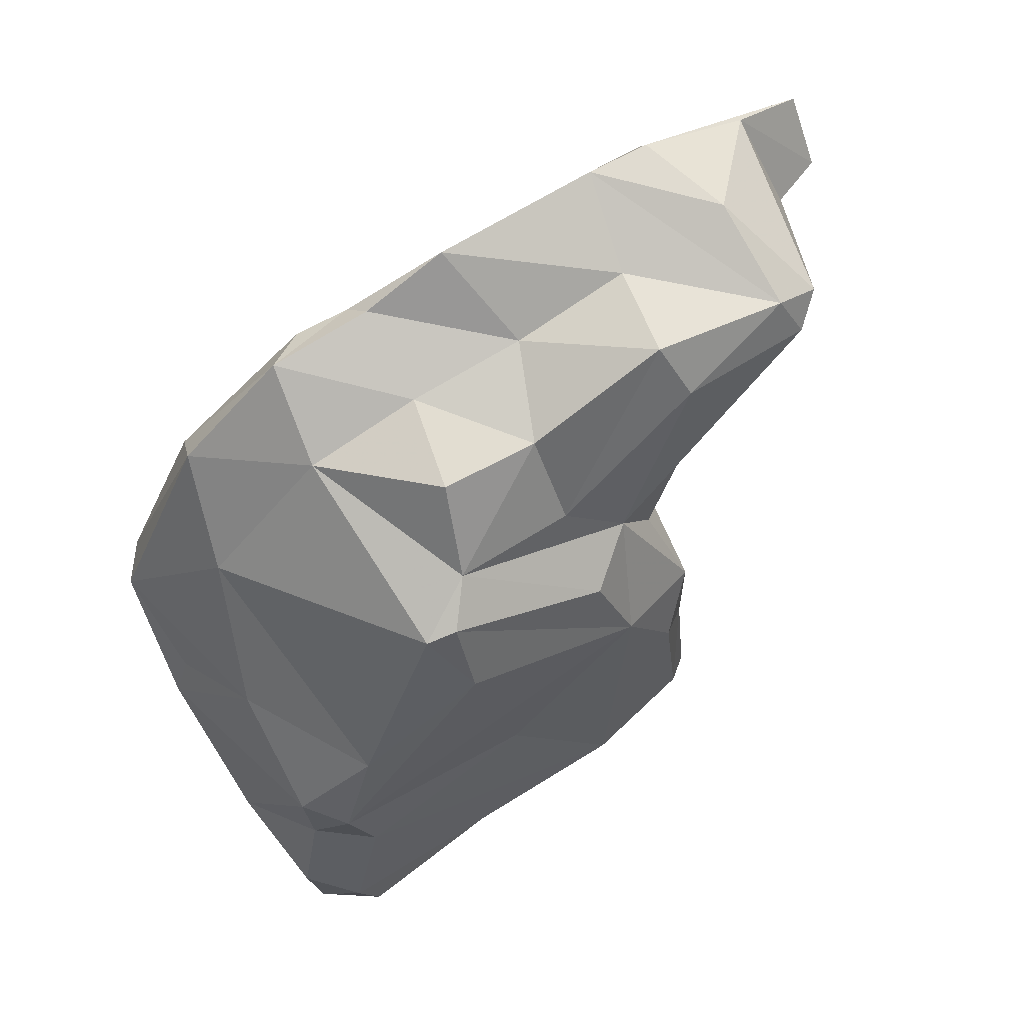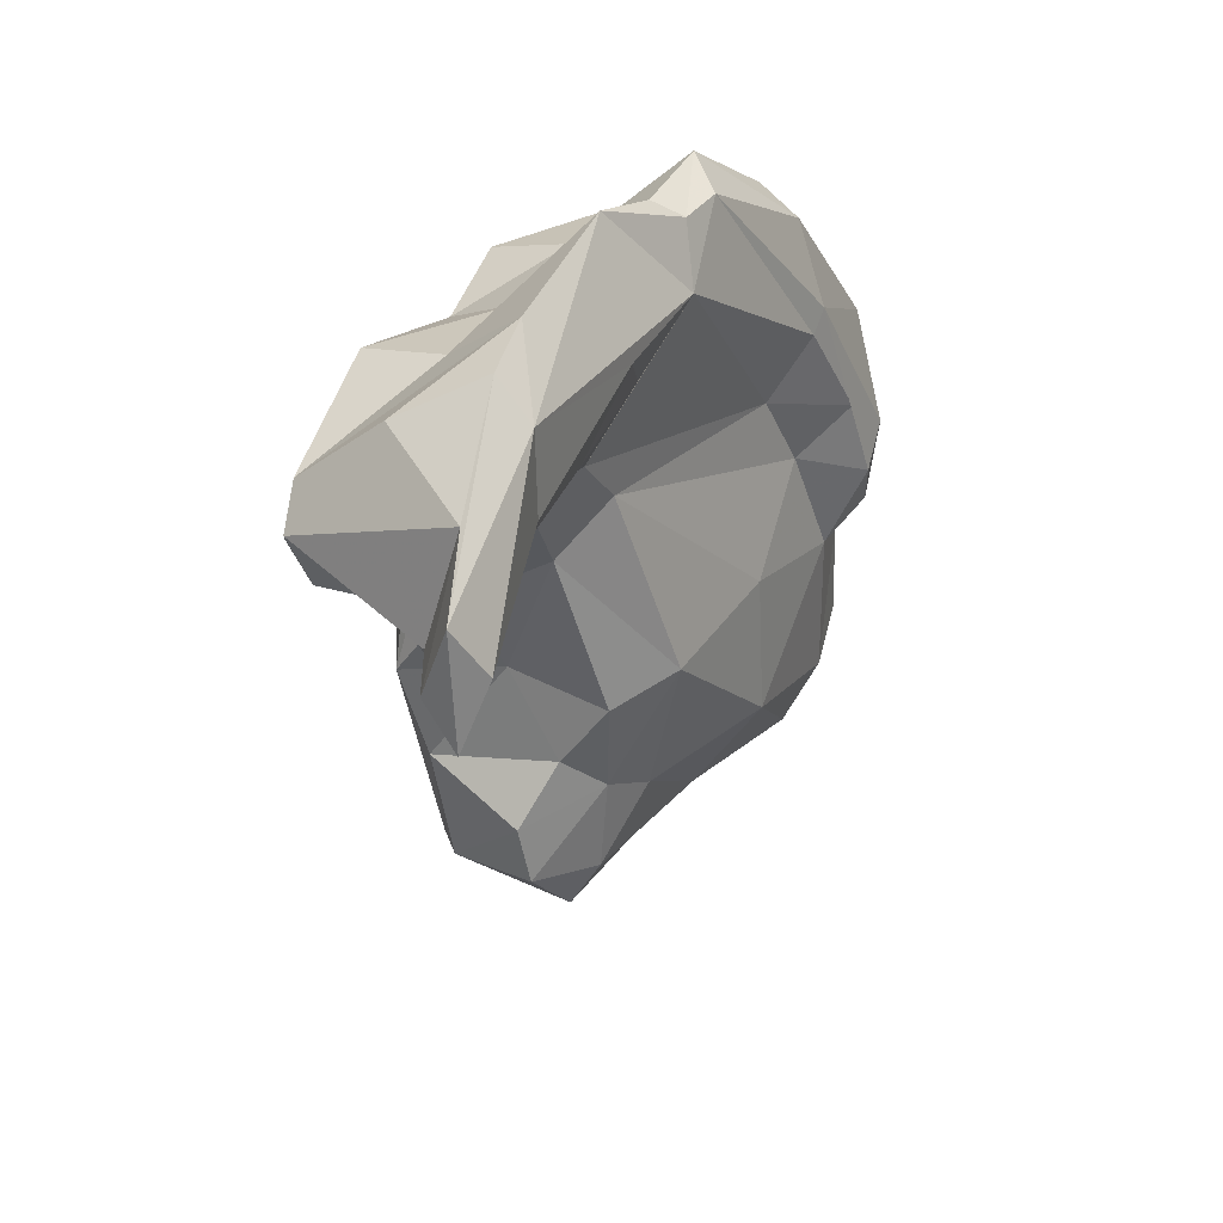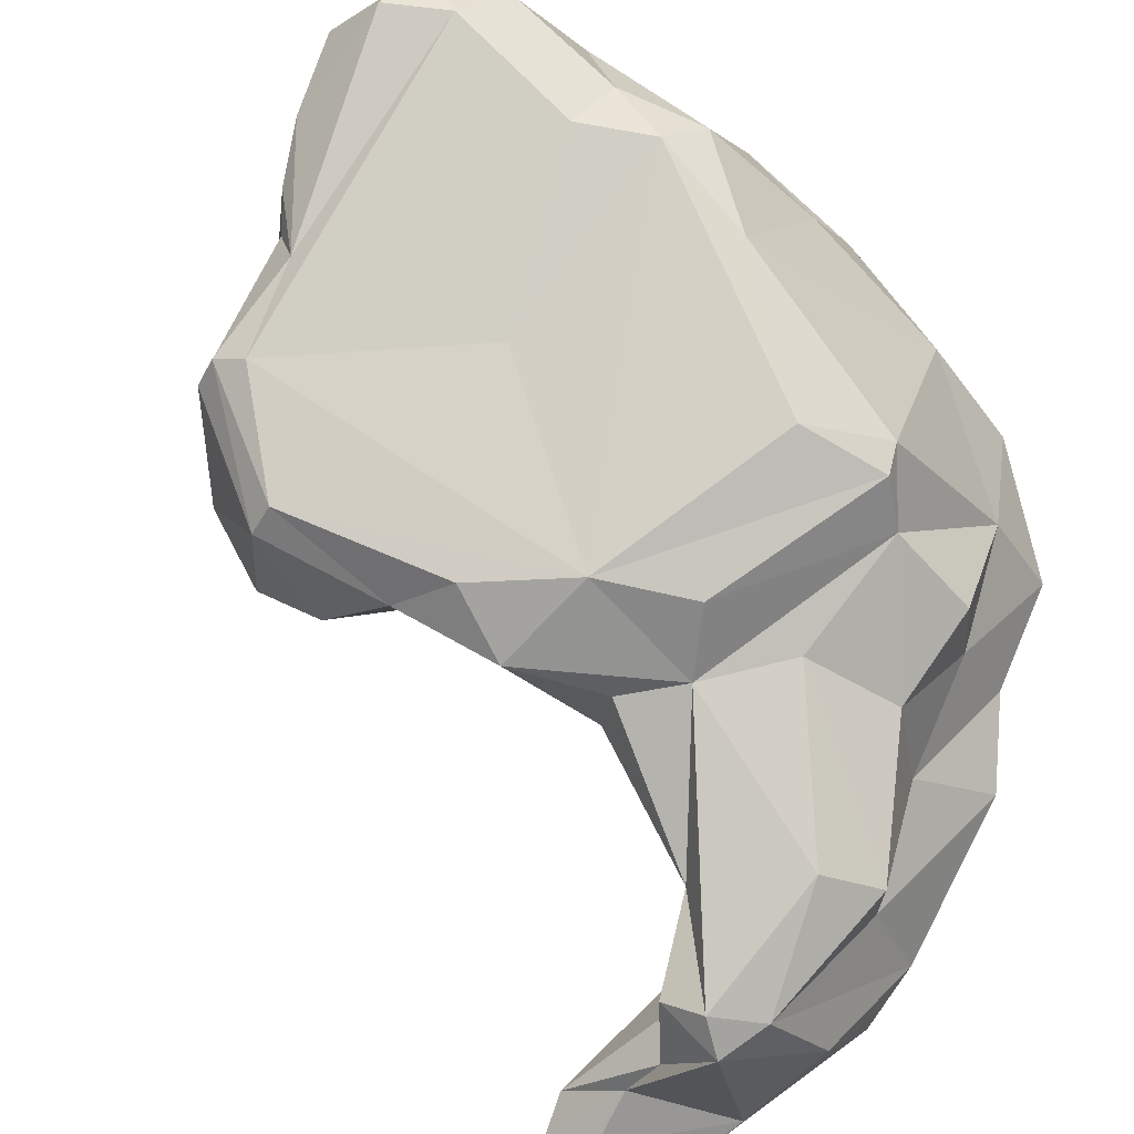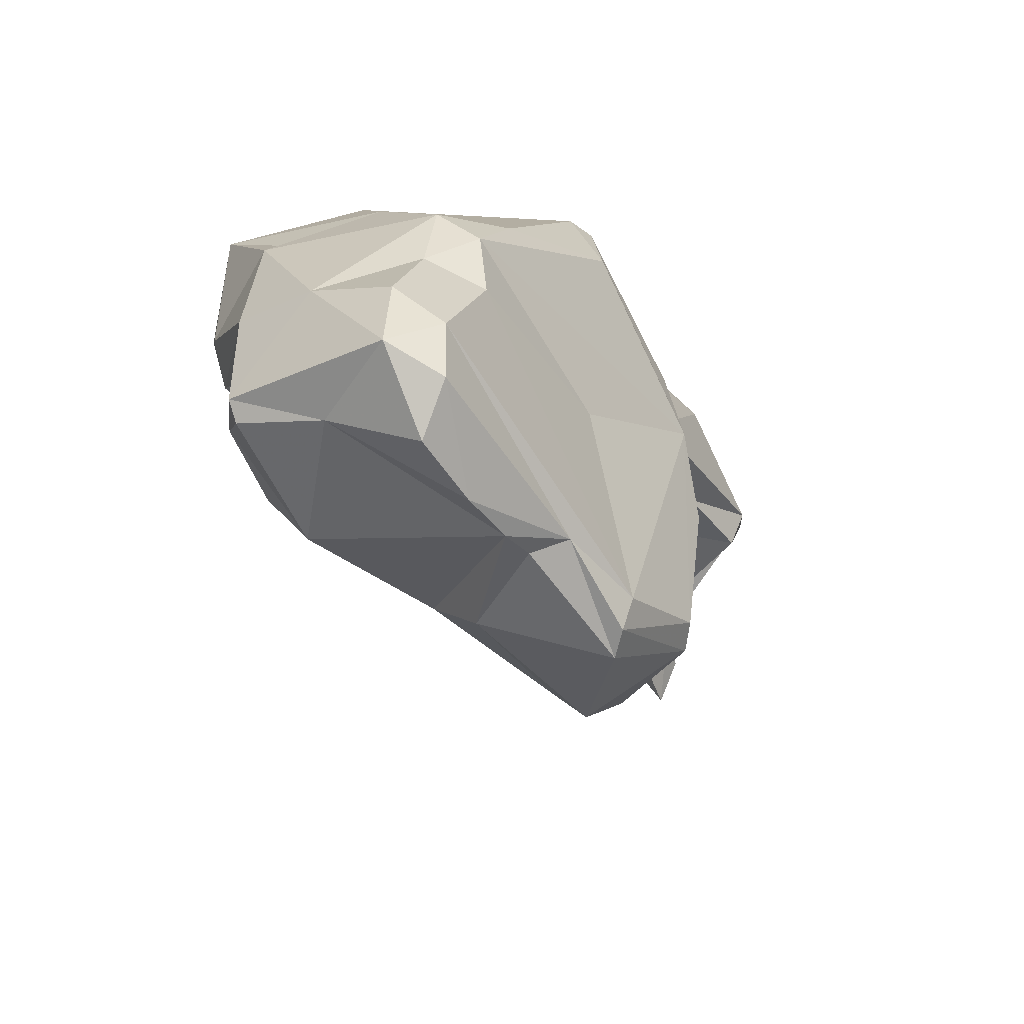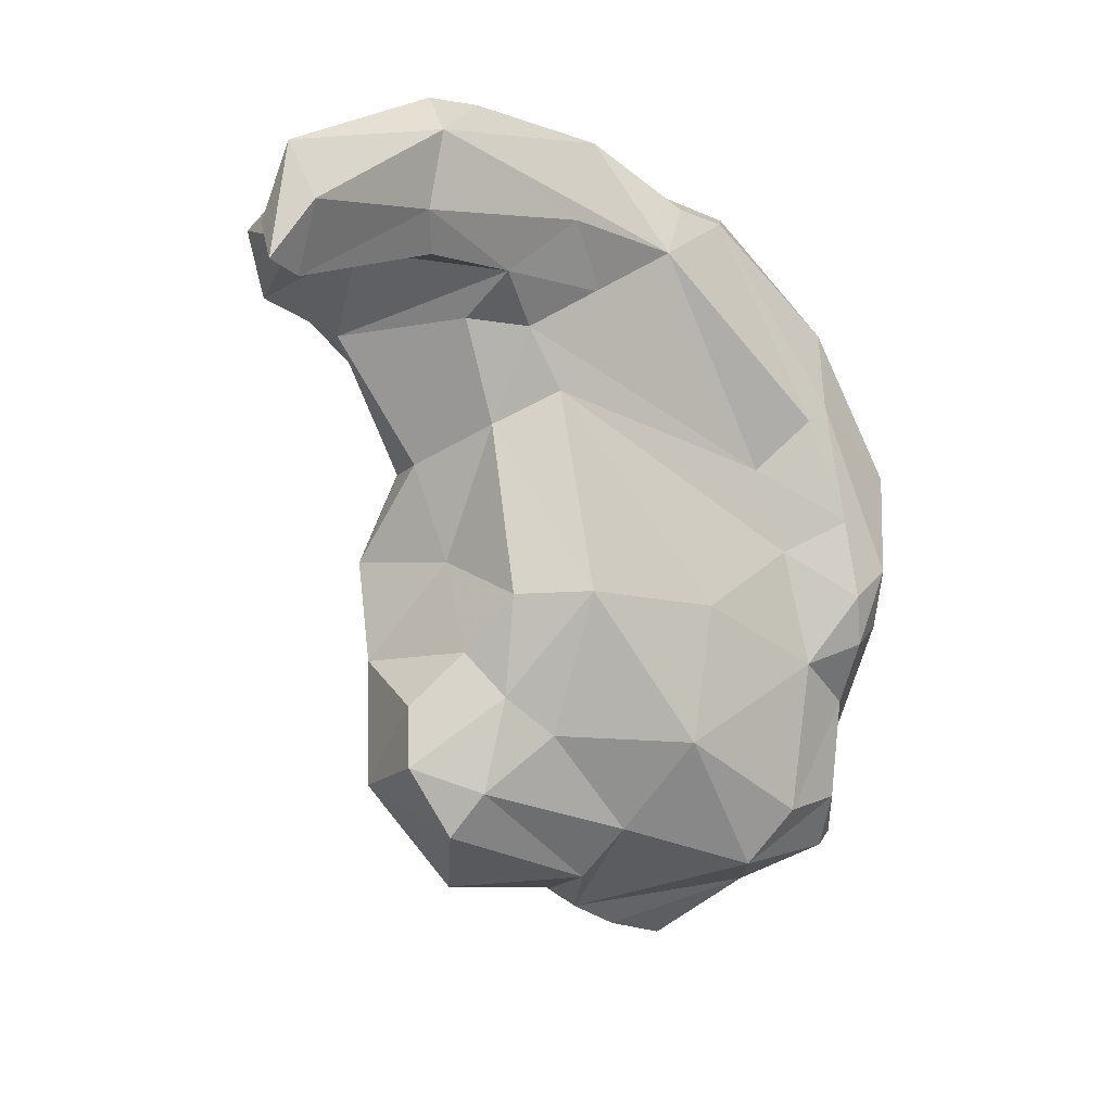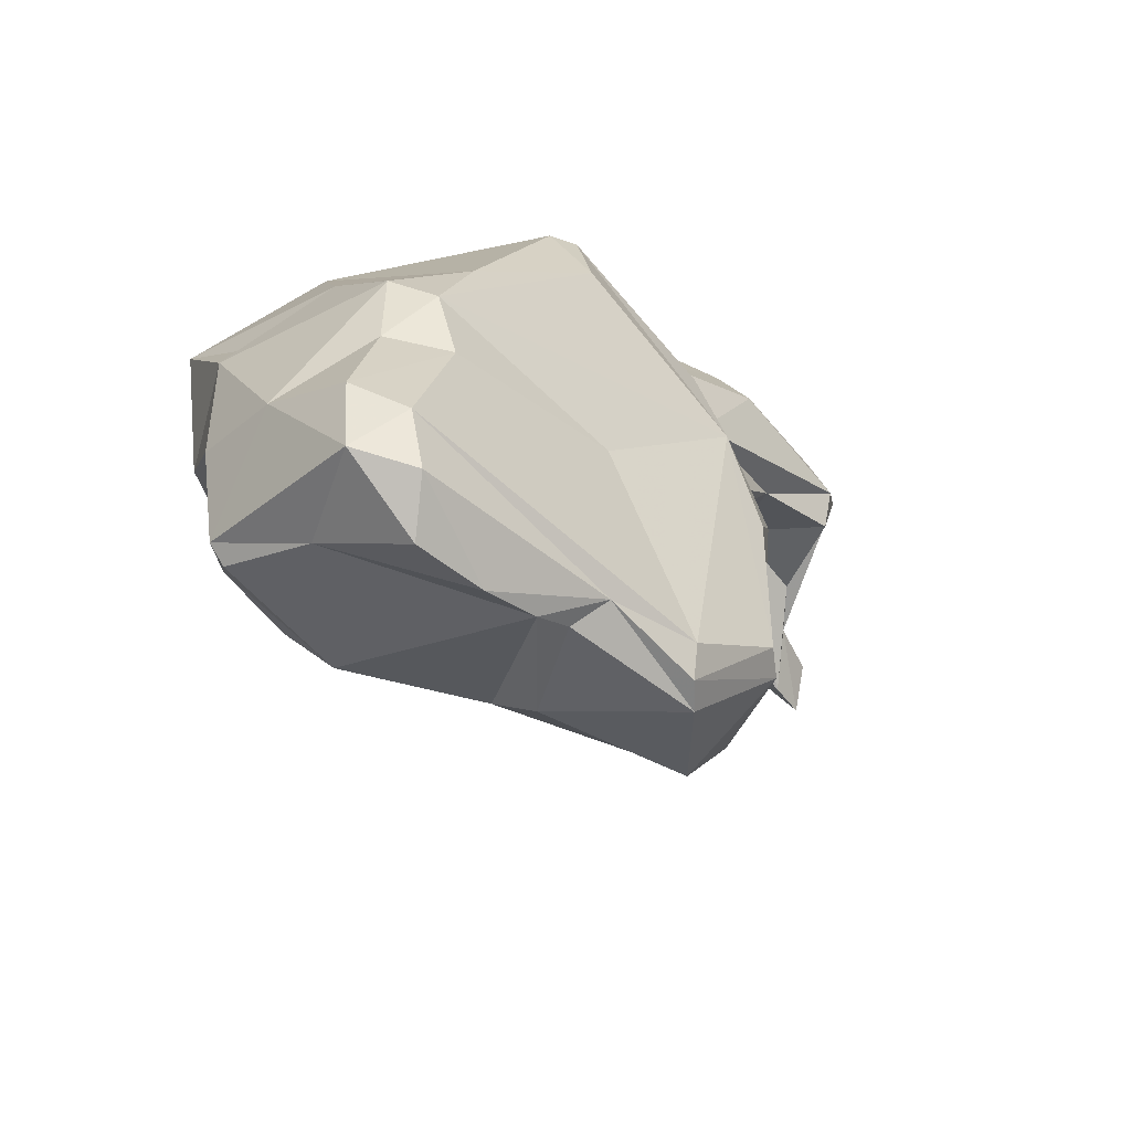
<metadata>
{"format":"obj","ext":"obj","renderer":"f3d","projection":"perspective","resolution":1024,"background":"white","views":[{"elev":40.9,"azim":-48.2,"up":"+Z"},{"elev":55.2,"azim":92.1,"up":"+Z"},{"elev":-76.8,"azim":-134.1,"up":"+Y"},{"elev":-76.7,"azim":-75.2,"up":"+Z"},{"elev":11.5,"azim":116.4,"up":"+Z"},{"elev":-74.3,"azim":-60.5,"up":"+Z"}]}
</metadata>
<code>
v 216 195.4 94.05
v 216.1 200.1 91.43
v 215.9 202.1 96.56
v 216.3 196.7 100.4
v 216.3 199.6 93.17
v 216.3 192.9 89.16
v 217.4 198 84.71
v 216.9 202.6 97.9
v 219 188 99.89
v 217.5 193.7 86.08
v 216.9 198.5 104.7
v 217.7 194.7 81.81
v 217.9 190.4 92.2
v 219.2 203.2 91.95
v 219.1 195.3 79.01
v 220.4 201.8 83.03
v 219.5 203.7 94.46
v 218.1 201.2 86.67
v 219.3 193.1 80.61
v 219 193.7 105.6
v 217.9 200 104
v 219.9 187.3 100.3
v 220.7 187.1 97.06
v 221.5 196.8 108.9
v 219.8 201 101.4
v 219.2 191.7 85.7
v 219.5 196 108.9
v 221.3 189 105.7
v 220.6 202.4 96.7
v 220.8 200.7 100.8
v 217.5 191.5 88.12
v 220.6 202.3 88.9
v 221.1 203.3 91.6
v 221.2 201.7 82.66
v 221.4 203.2 93.68
v 222.8 194.9 78.11
v 220.9 193.5 78.65
v 222.4 199 98.88
v 221.1 188 102
v 221.8 202.5 85.07
v 223.1 194.6 110.2
v 223.2 195.8 109.6
v 222.9 201.7 90.99
v 226.2 200.5 83.11
v 222.7 191.9 107.5
v 221.6 198.3 80.73
v 225.9 187 102.5
v 222.3 200.3 95.49
v 225.5 193.9 79.23
v 224.8 201.8 85.21
v 227.1 199 94.04
v 225 187.8 106.2
v 228.5 190.9 82.18
v 226.7 185.7 98.74
v 229.5 199.4 88.97
v 228.6 185.5 95.53
v 227.4 193.1 80.47
v 228.5 192.5 81.53
v 225.4 189.1 88.95
v 231.7 189.2 83.34
v 226.8 190.2 108.9
v 231.1 195.2 83.23
v 230.3 184.5 107.3
v 225.2 196.2 107.9
v 227.9 194.4 106.5
v 228.9 186.4 100.5
v 225.6 193 112.3
v 229.3 185.4 109.5
v 229.6 194.2 109.5
v 232.5 189.9 82.59
v 230.7 192.7 105.4
v 229.9 193.7 102.8
v 231.1 186.8 99.04
v 234.7 183.8 109.5
v 230.6 188.4 110.9
v 233.6 190.5 82.87
v 231.6 185.9 92.76
v 234.3 187.3 87.01
v 235.3 191.4 113.1
v 232.1 196.2 95.34
v 235.9 183.4 107.8
v 231.6 190.9 113.9
v 232.3 188.3 99.77
v 231.9 191.6 101.6
v 232.5 190.8 105.8
v 232.6 185.9 95.62
v 232.5 192.7 107.7
v 232.6 189.9 96.02
v 233.8 185.7 104.9
v 230.7 196.8 85.36
v 235.6 187.8 108.5
v 234.8 186.8 112.6
v 234 193.6 95.35
v 233.4 195.1 89.71
v 236 193.4 87.81
v 236.6 191.6 110.2
v 233.9 187 91.92
v 235.4 187.8 87.26
v 236.7 192.2 86.08
v 234.7 191.8 92.99
v 236 191.3 108.5
v 236.8 184.3 106.6
v 236.5 190.4 91.08
v 234.6 193.6 91.37
v 239.2 189.5 113.3
v 236.7 183.6 109.2
v 237.4 190.9 88.91
v 239.1 187.2 109.1
v 234.1 190.2 114.2
v 240.9 188.3 109.2
v 242.8 189.8 108.1
v 242.6 189.3 112.9
v 243.1 188.4 110
v 242.9 190.6 110.9
v 244.4 189.6 108.9
g foo
f 13 6 31
f 31 6 10
f 23 22 9
f 23 9 13
f 23 13 31
f 26 31 10
f 26 10 12
f 19 26 12
f 19 12 15
f 23 31 56
f 19 15 37
f 22 23 56
f 56 31 59
f 59 31 26
f 53 19 37
f 36 37 15
f 54 22 56
f 60 19 53
f 49 37 36
f 59 26 60
f 60 26 19
f 53 37 49
f 57 53 49
f 66 54 56
f 56 86 66
f 53 57 58
f 56 59 60
f 86 56 77
f 60 53 70
f 77 56 78
f 78 56 60
f 70 53 76
f 76 53 58
f 86 77 97
f 78 97 77
f 78 60 70
f 97 78 98
f 98 70 76
f 98 78 70
f 2 6 1
f 13 9 4
f 13 1 6
f 7 6 2
f 9 20 4
f 7 10 6
f 12 10 7
f 39 28 20
f 39 9 22
f 39 20 9
f 12 7 15
f 7 16 15
f 15 16 46
f 52 28 39
f 36 15 46
f 52 39 47
f 22 54 39
f 47 68 52
f 63 68 47
f 46 49 36
f 66 47 39
f 54 66 39
f 46 57 49
f 63 47 66
f 58 57 62
f 86 73 66
f 74 68 63
f 89 66 73
f 89 73 83
f 86 83 73
f 88 83 86
f 74 63 81
f 81 63 66
f 81 66 89
f 62 76 58
f 86 97 88
f 97 100 88
f 100 97 103
f 97 98 103
f 62 99 76
f 102 81 89
f 103 98 107
f 98 99 107
f 98 76 99
f 106 81 102
f 106 74 81
f 1 13 4
f 1 5 2
f 2 18 7
f 18 16 7
f 45 20 28
f 46 16 34
f 52 45 28
f 45 52 61
f 44 46 34
f 52 68 61
f 44 57 46
f 90 57 44
f 75 61 68
f 57 90 62
f 74 75 68
f 83 84 85
f 88 84 83
f 93 84 88
f 90 55 94
f 75 74 82
f 89 83 85
f 82 74 92
f 88 100 93
f 100 104 93
f 94 104 95
f 90 94 95
f 90 95 62
f 104 100 103
f 95 99 62
f 102 89 91
f 103 107 104
f 95 107 99
f 95 104 107
f 74 106 92
f 106 105 92
f 91 108 102
f 106 102 108
f 4 3 1
f 4 11 3
f 1 3 5
f 3 2 5
f 20 27 11
f 4 20 11
f 14 2 3
f 2 14 18
f 33 18 14
f 18 33 32
f 32 16 18
f 27 45 41
f 20 45 27
f 29 38 48
f 29 30 38
f 48 35 29
f 35 48 43
f 32 33 43
f 32 43 50
f 32 50 40
f 16 32 40
f 40 34 16
f 41 61 67
f 45 61 41
f 43 48 51
f 40 50 44
f 40 44 34
f 65 71 64
f 38 64 71
f 38 71 72
f 48 38 72
f 51 48 72
f 50 43 55
f 50 55 44
f 43 51 55
f 55 90 44
f 75 67 61
f 71 65 87
f 51 72 80
f 55 51 80
f 67 75 82
f 87 85 71
f 71 85 84
f 72 71 84
f 80 72 84
f 55 80 94
f 87 89 85
f 80 84 93
f 80 93 104
f 80 104 94
f 92 109 82
f 89 87 91
f 87 101 91
f 92 105 109
f 111 91 101
f 108 91 111
f 110 105 106
f 108 110 106
f 110 108 111
f 105 113 112
f 113 105 110
f 110 111 115
f 113 110 115
f 113 115 112
f 3 11 8
f 8 11 21
f 21 11 27
f 8 21 25
f 8 25 17
f 3 8 17
f 17 14 3
f 25 21 24
f 17 25 35
f 21 27 24
f 25 30 29
f 35 25 29
f 17 35 33
f 17 33 14
f 27 41 42
f 24 27 42
f 24 64 30
f 25 24 30
f 35 43 33
f 24 42 64
f 30 64 38
f 67 42 41
f 64 69 65
f 42 67 64
f 64 67 79
f 87 65 69
f 64 79 69
f 79 67 82
f 82 109 79
f 69 96 87
f 69 79 96
f 101 87 96
f 111 101 96
f 109 105 112
f 79 112 114
f 79 109 112
f 96 79 114
f 96 114 111
f 111 114 115
f 112 115 114
g

</code>
